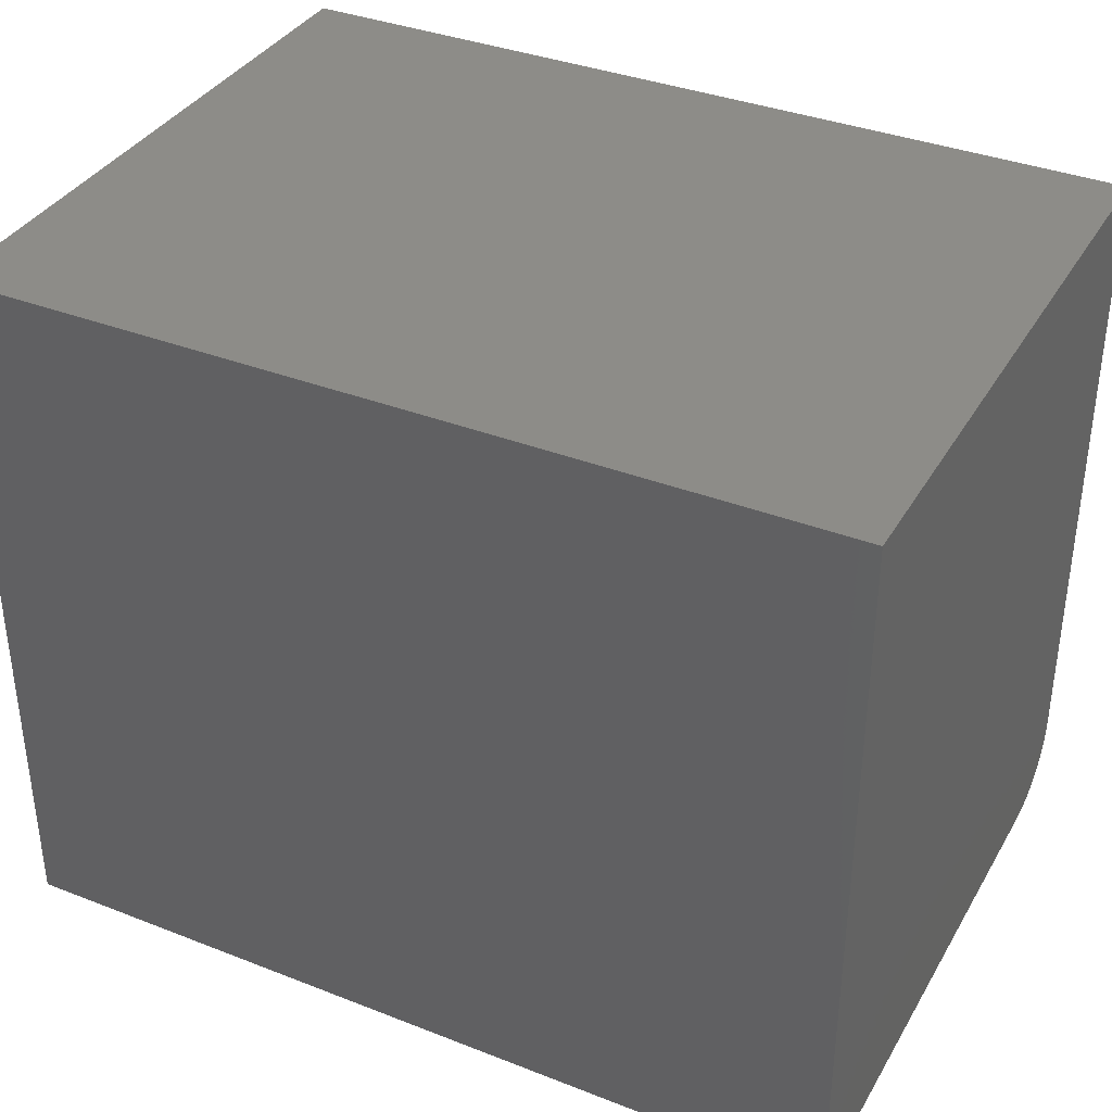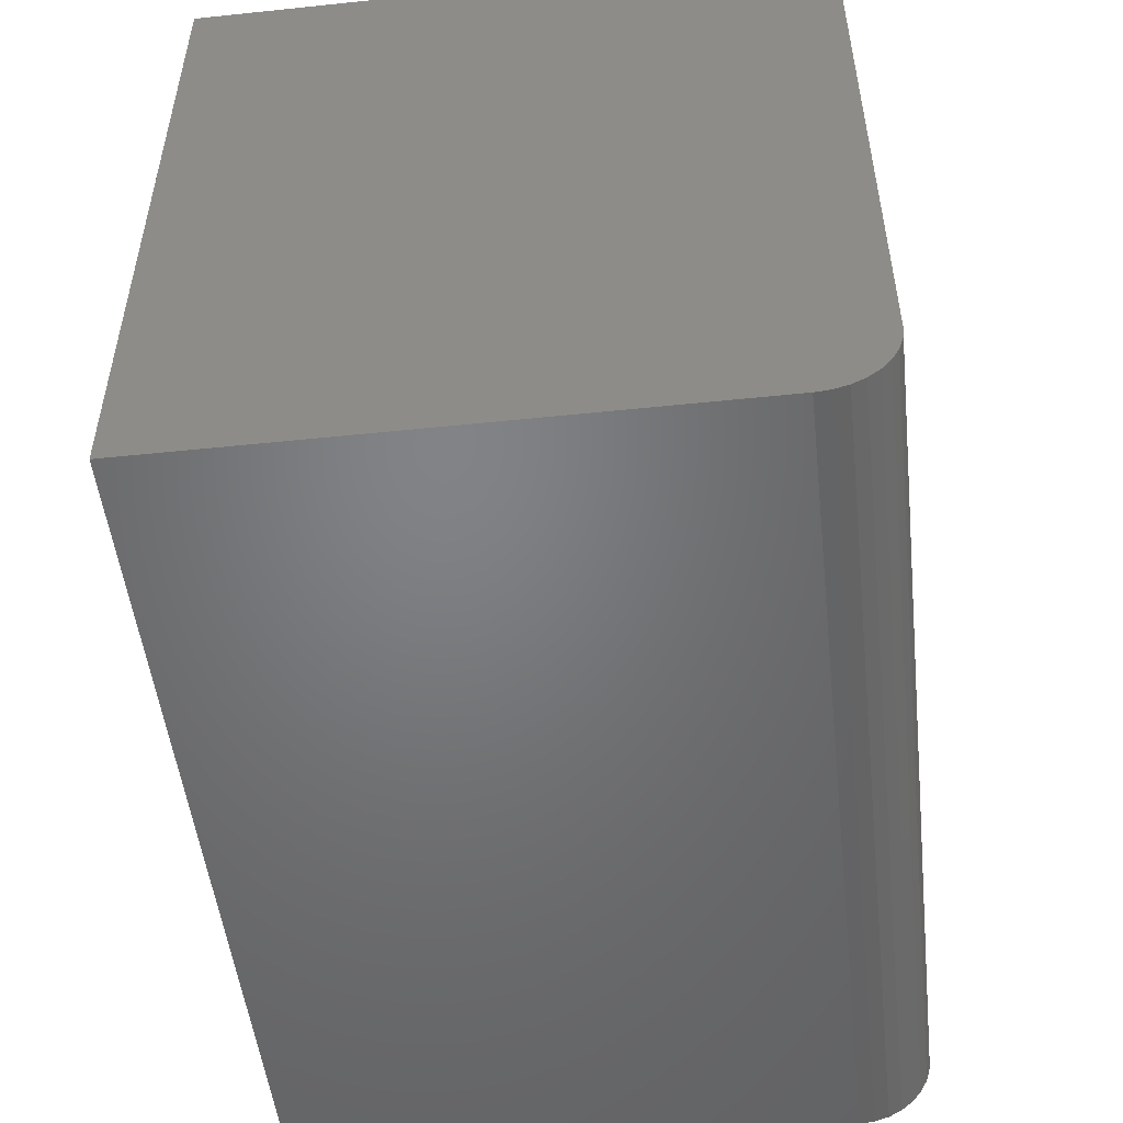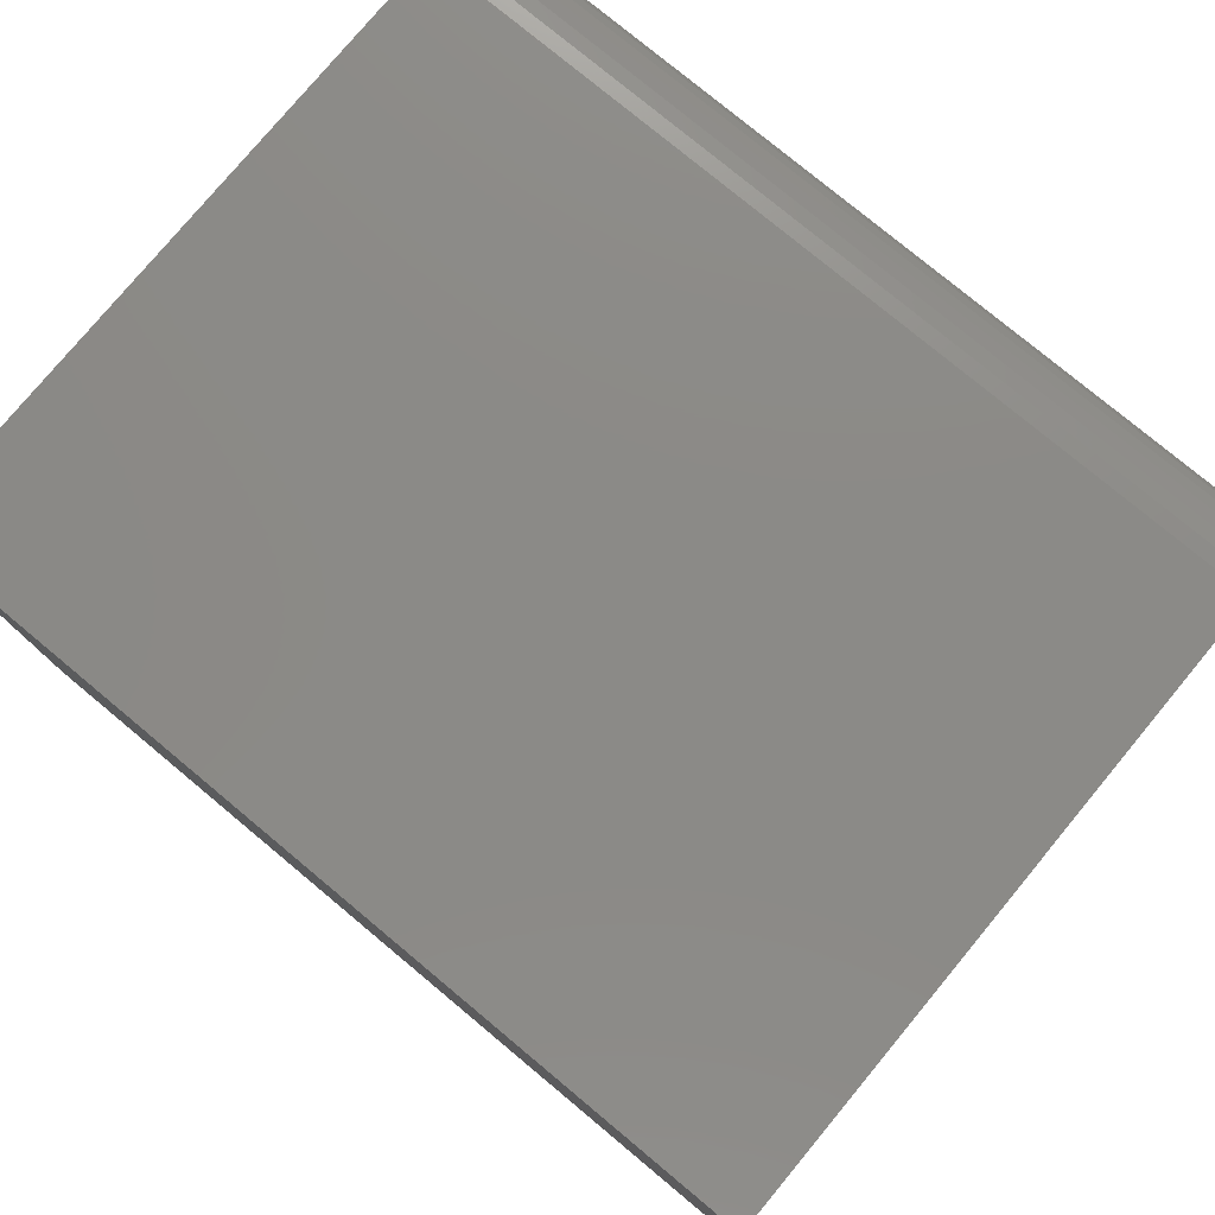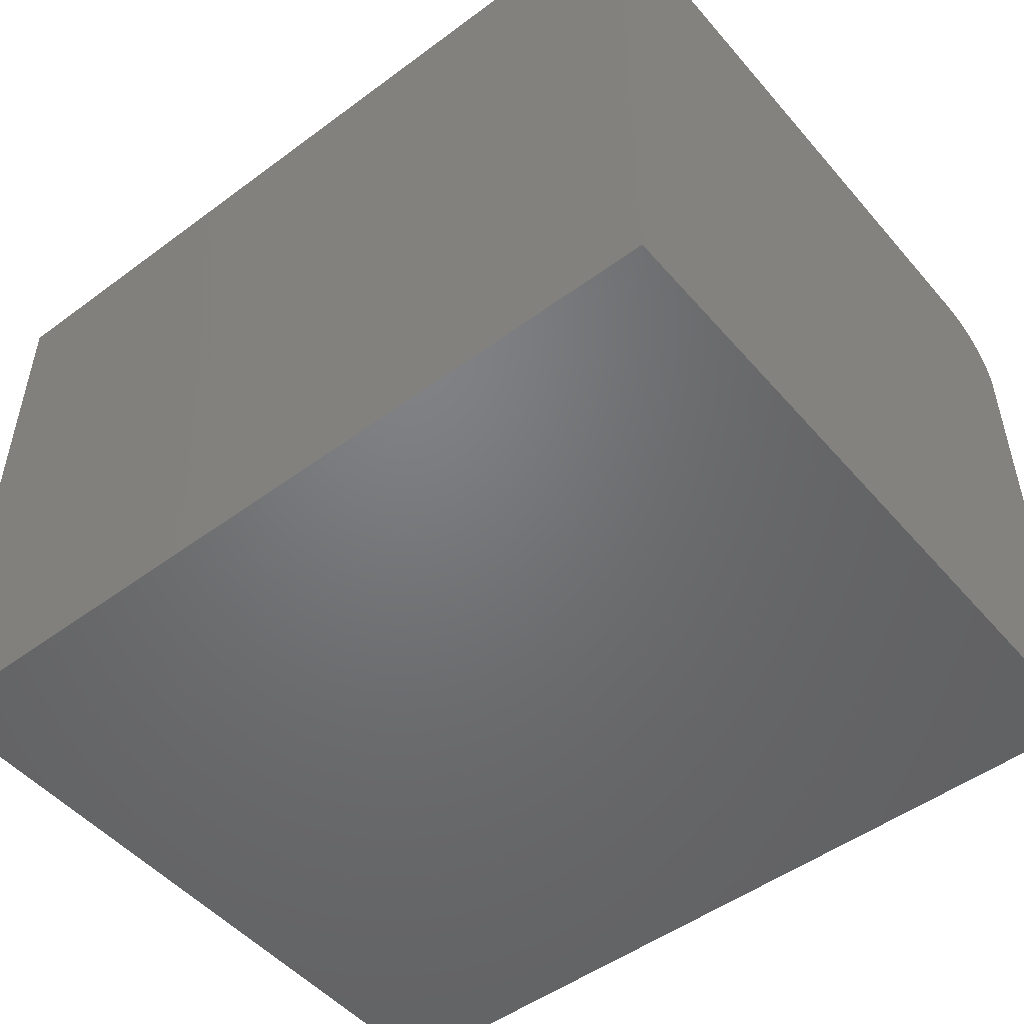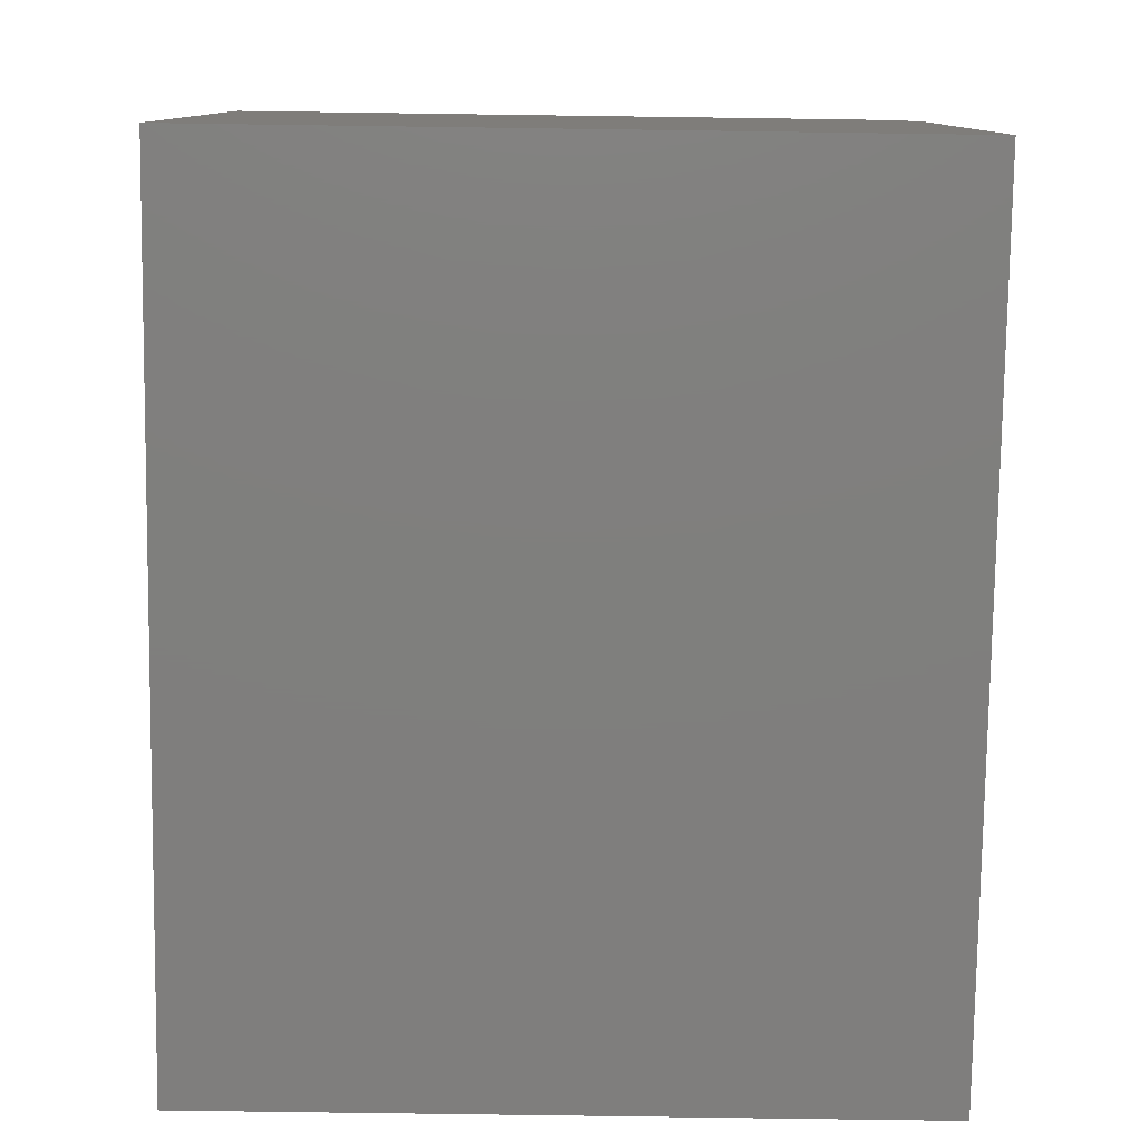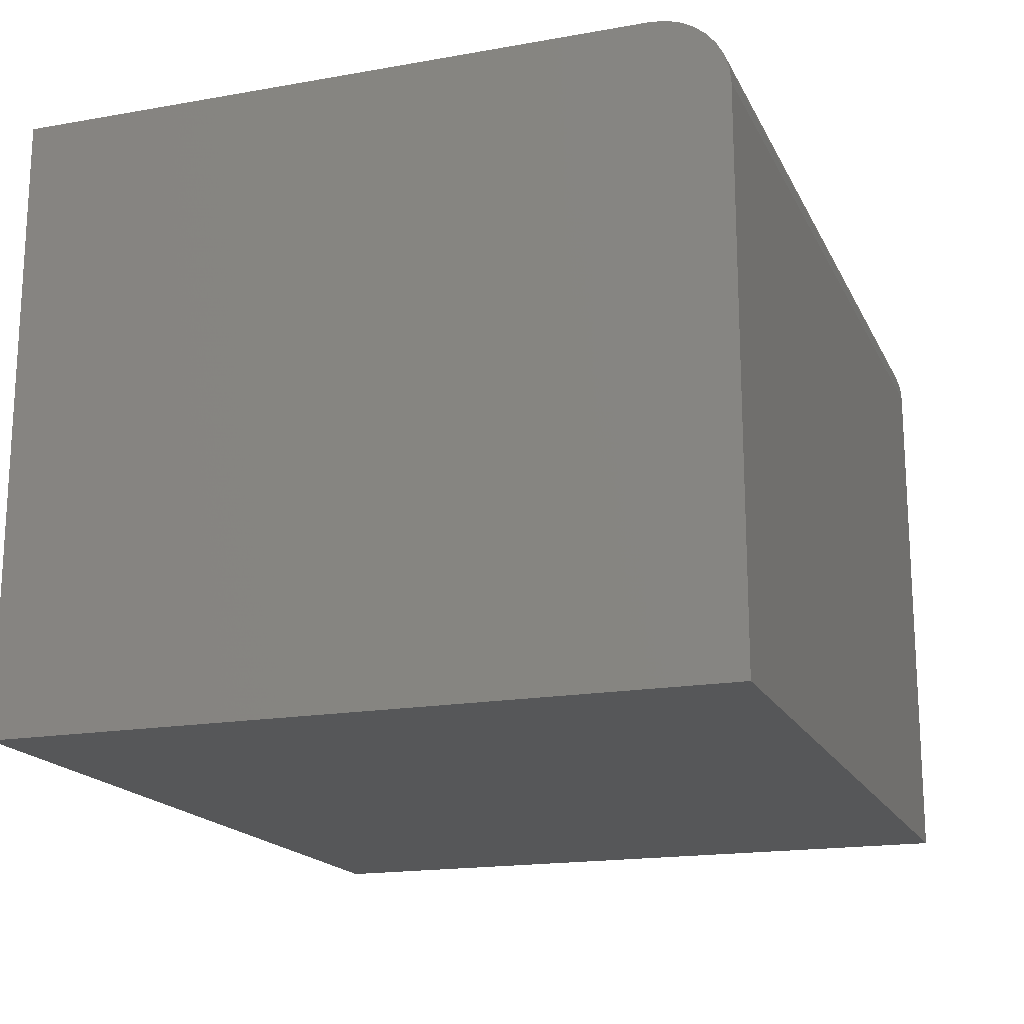
<metadata>
{"format":"stl","ext":"stl","renderer":"f3d","projection":"perspective","resolution":1024,"background":"white","views":[{"elev":36.5,"azim":26.9,"up":"+Z"},{"elev":-50.9,"azim":96.5,"up":"+Z"},{"elev":78.3,"azim":39.7,"up":"+Y"},{"elev":-50.0,"azim":39.1,"up":"+Y"},{"elev":-78.9,"azim":89.2,"up":"+Y"},{"elev":-17.6,"azim":109.3,"up":"+Y"}]}
</metadata>
<code>
# stl→obj: 24 verts, 44 faces
v -0.4531 -0.3281 0
v -0.4531 0.2463 0
v 0.4453 -0.3281 0
v 0.4453 0.2463 0
v -0.4531 0.3244 0.07812
v -0.4531 0.3229 0.06288
v -0.4531 0.3185 0.04823
v -0.4531 0.3113 0.03472
v -0.4531 0.3015 0.02288
v -0.4531 0.2897 0.01317
v -0.4531 0.2762 0.005947
v -0.4531 0.2615 0.001501
v -0.4531 -0.3281 0.75
v -0.4531 0.3244 0.75
v 0.4453 0.3244 0.75
v 0.4453 0.3244 0.07812
v 0.4453 0.2615 0.001501
v 0.4453 -0.3281 0.75
v 0.4453 0.2762 0.005947
v 0.4453 0.2897 0.01317
v 0.4453 0.3015 0.02288
v 0.4453 0.3113 0.03472
v 0.4453 0.3185 0.04823
v 0.4453 0.3229 0.06288
f 1 2 3
f 3 2 4
f 5 6 7
f 5 7 8
f 5 8 9
f 5 9 10
f 5 10 11
f 5 11 12
f 5 12 2
f 5 2 1
f 5 1 13
f 5 13 14
f 15 16 14
f 14 16 5
f 4 17 3
f 16 15 18
f 16 18 3
f 16 3 17
f 16 17 19
f 16 19 20
f 16 20 21
f 16 21 22
f 16 22 23
f 16 23 24
f 4 2 17
f 17 2 12
f 17 12 19
f 19 12 11
f 19 11 20
f 20 11 10
f 20 10 21
f 21 10 9
f 21 9 22
f 22 9 8
f 22 8 23
f 23 8 7
f 23 7 24
f 24 7 6
f 24 6 16
f 16 6 5
f 13 18 14
f 14 18 15
f 13 1 18
f 18 1 3

</code>
